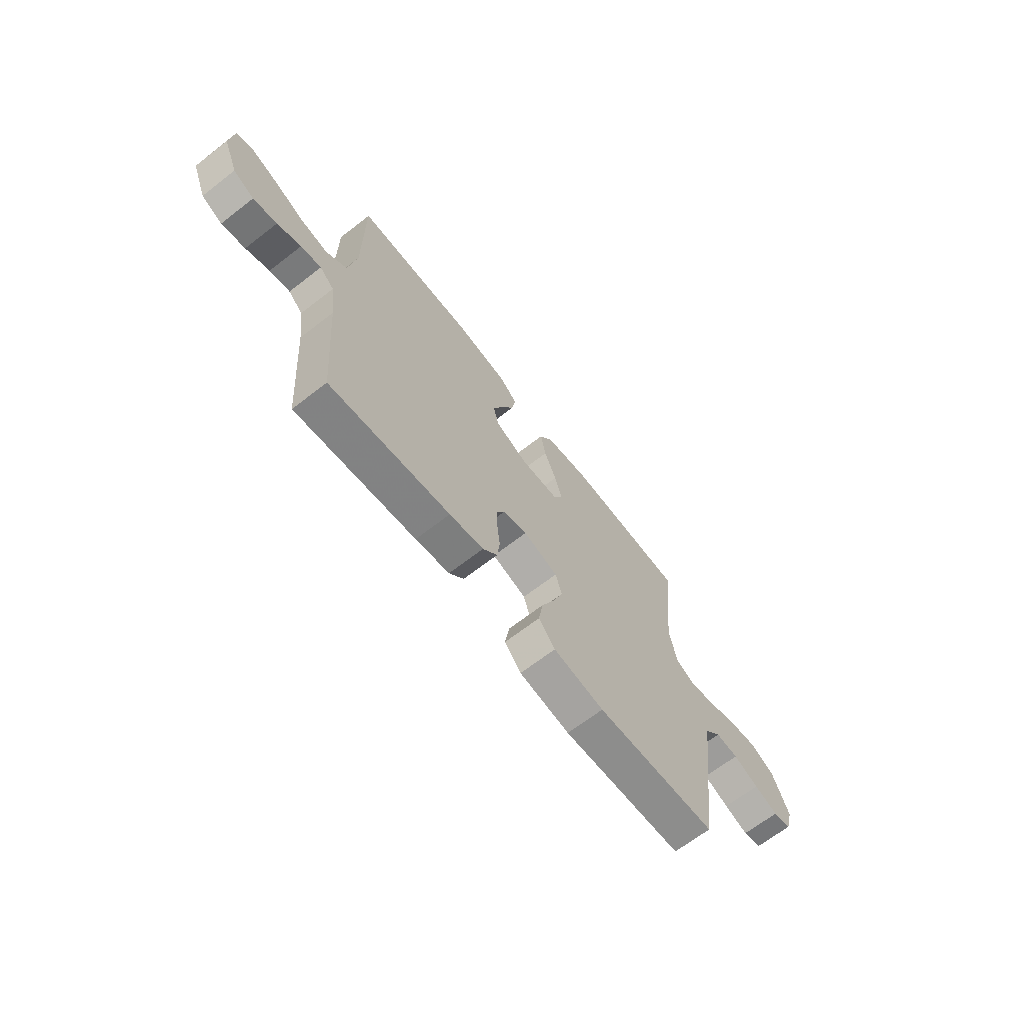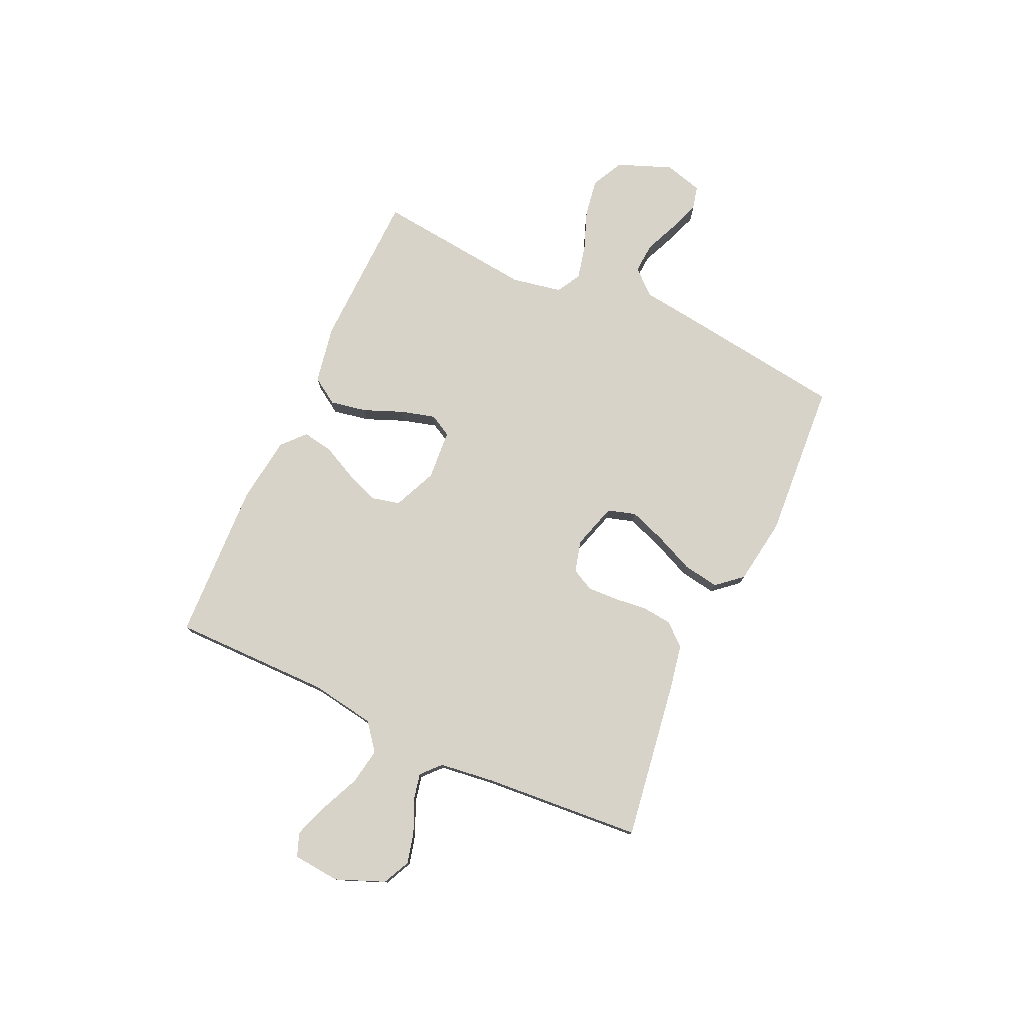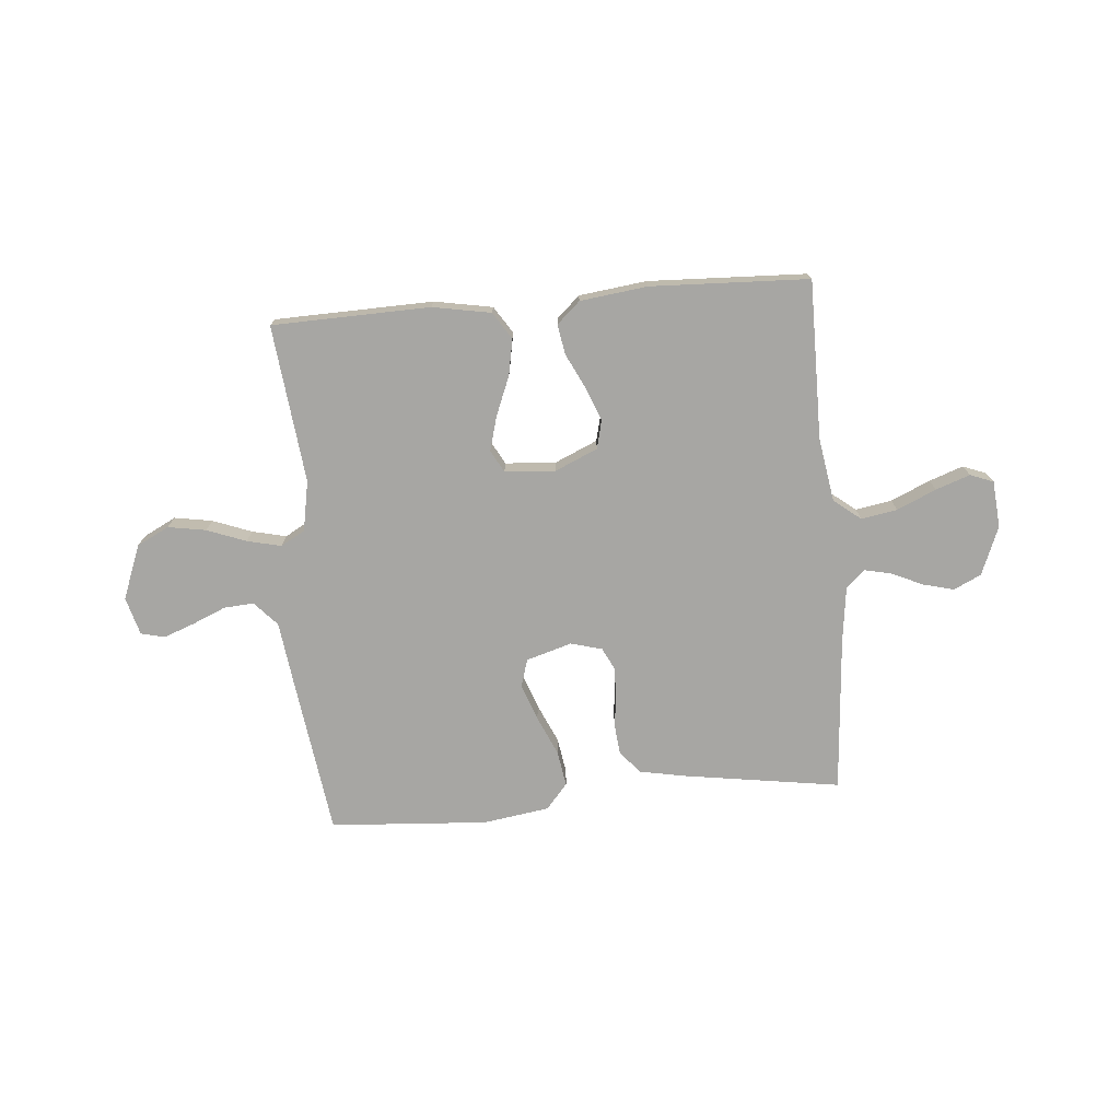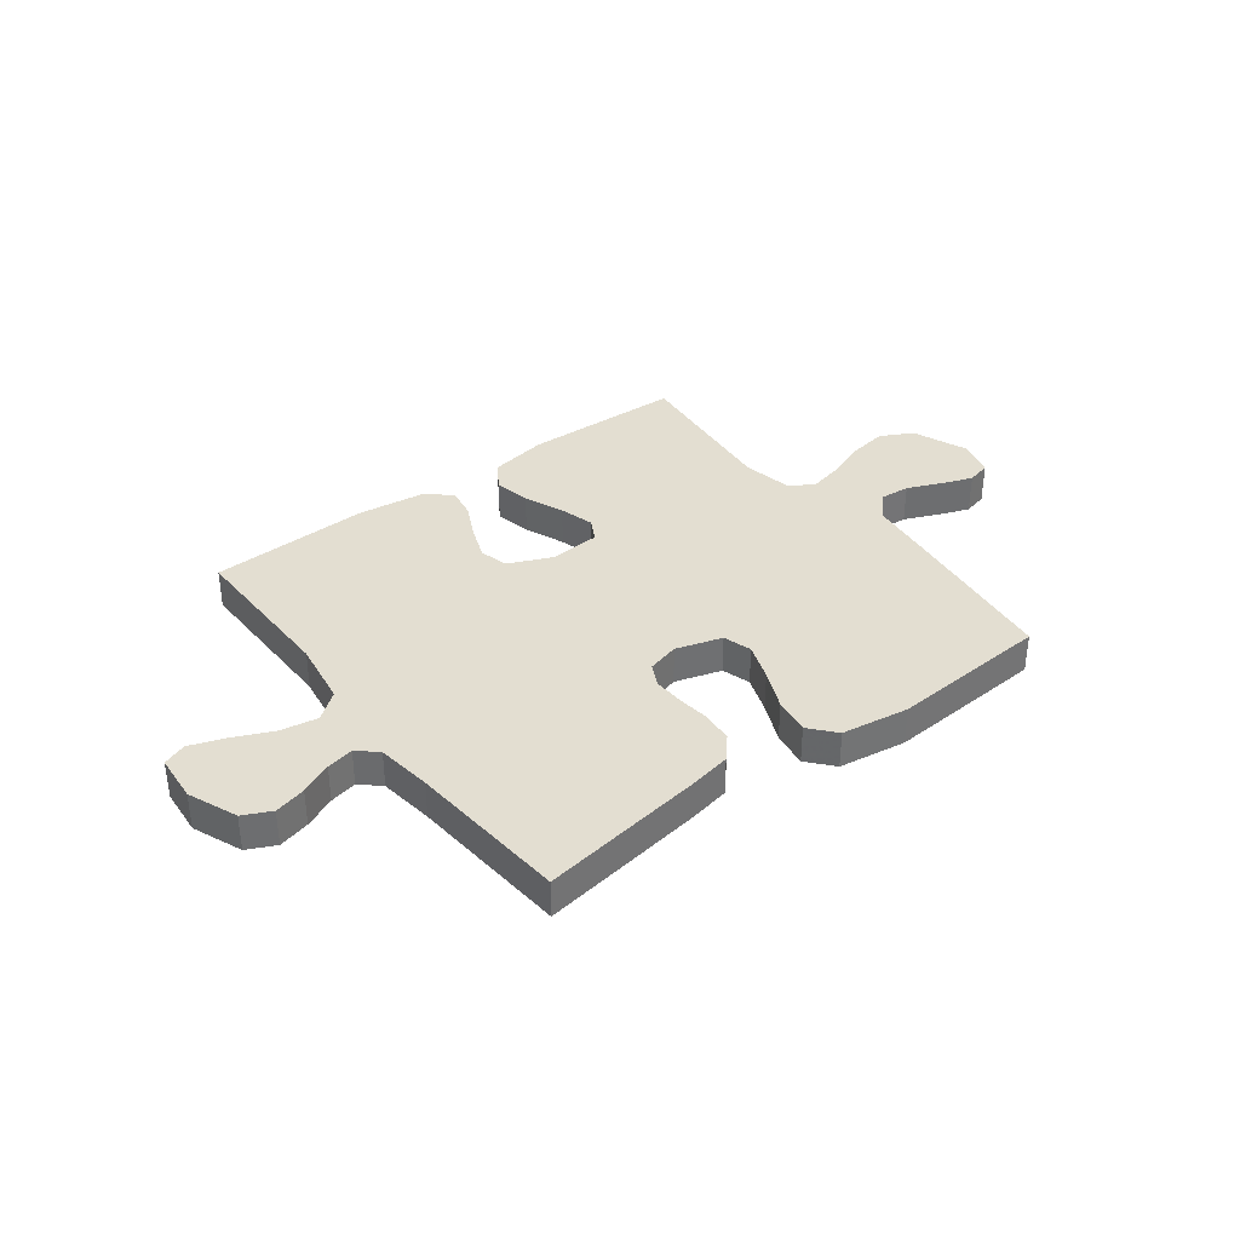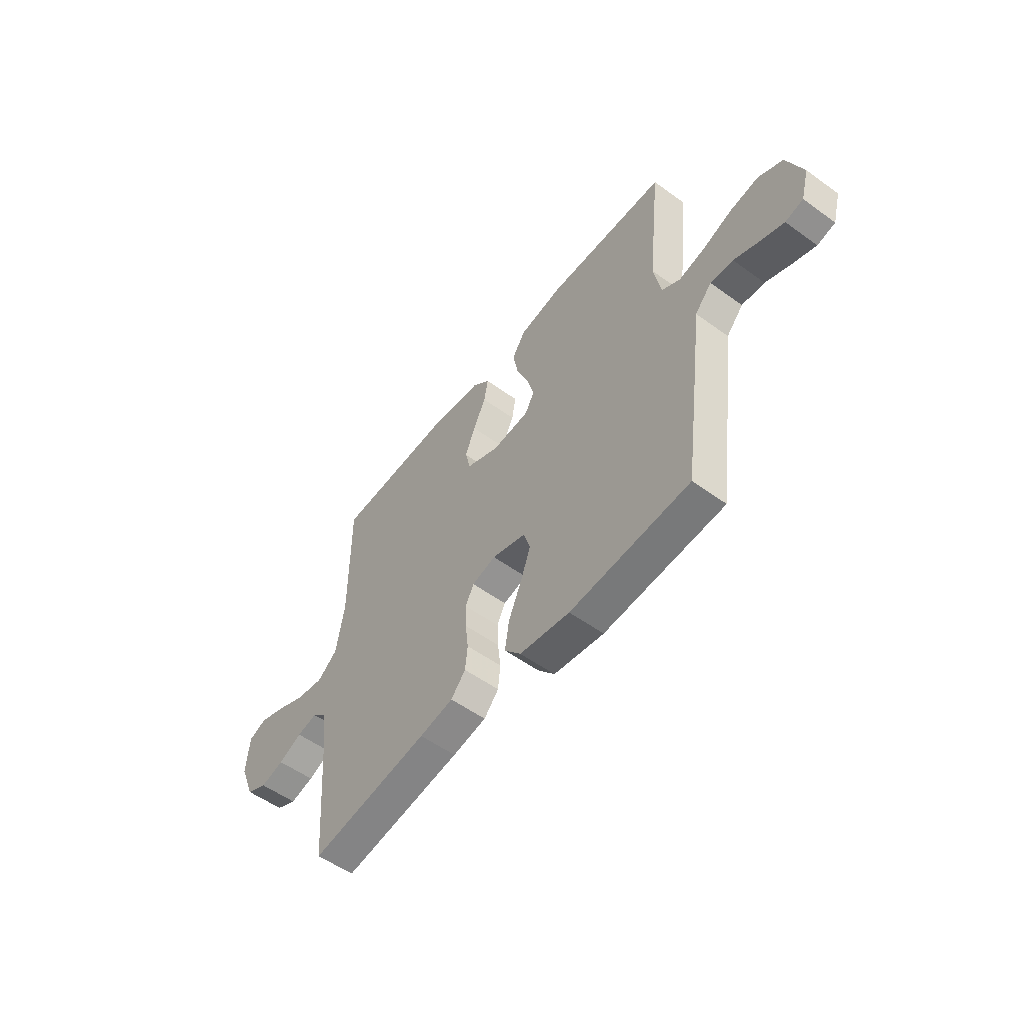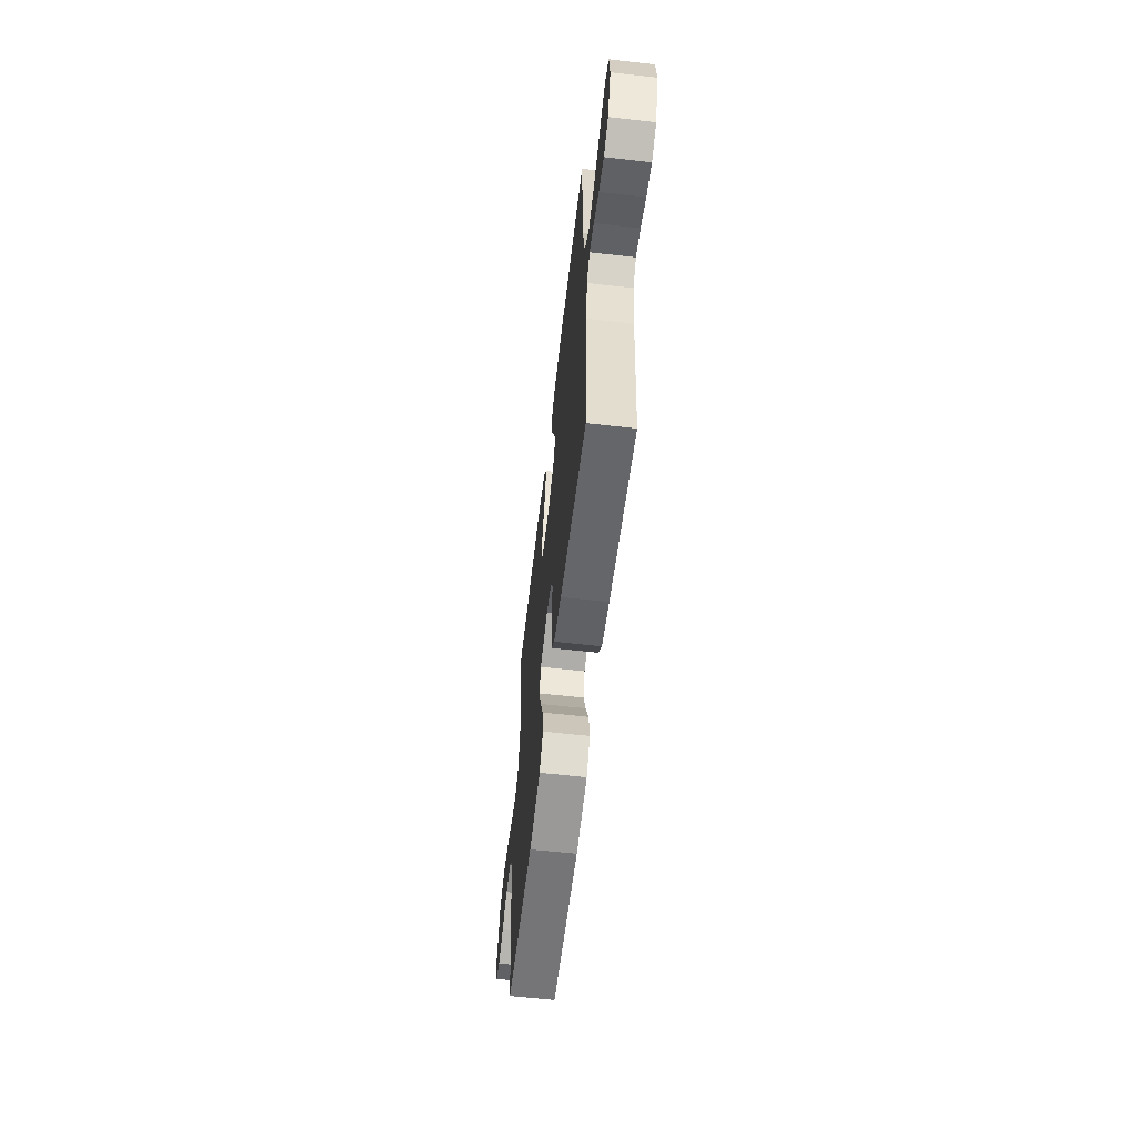
<metadata>
{"format":"obj","ext":"obj","renderer":"f3d","projection":"perspective","resolution":1024,"background":"white","views":[{"elev":-67.3,"azim":127.8,"up":"+Z"},{"elev":77.2,"azim":114.6,"up":"+Y"},{"elev":-74.1,"azim":4.9,"up":"+Y"},{"elev":36.1,"azim":142.7,"up":"+Y"},{"elev":-54.4,"azim":-127.5,"up":"+Z"},{"elev":-60.4,"azim":83.4,"up":"+Z"}]}
</metadata>
<code>
v -0.5 0.07 -0.5
v -0.541 0.07 -0.2
v -0.557 0.07 -0.076
v -0.599 0.07 -0.03
v -0.656 0.07 -0.034
v -0.719 0.07 -0.061
v -0.778 0.07 -0.083
v -0.823 0.07 -0.072
v -0.843 0.07 0
v -0.803 0.07 0.103
v -0.742 0.07 0.134
v -0.67 0.07 0.122
v -0.596 0.07 0.094
v -0.531 0.07 0.079
v -0.485 0.07 0.105
v -0.467 0.07 0.2
v -0.5 0.07 0.5
v -0.2 0.07 0.508
v -0.09 0.07 0.488
v -0.057 0.07 0.437
v -0.07 0.07 0.368
v -0.1 0.07 0.294
v -0.118 0.07 0.229
v -0.095 0.07 0.187
v 0 0.07 0.18
v 0.082 0.07 0.216
v 0.095 0.07 0.27
v 0.07 0.07 0.334
v 0.038 0.07 0.399
v 0.028 0.07 0.456
v 0.072 0.07 0.496
v 0.2 0.07 0.512
v 0.5 0.07 0.5
v 0.499 0.07 0.2
v 0.519 0.07 0.078
v 0.57 0.07 0.038
v 0.639 0.07 0.05
v 0.713 0.07 0.083
v 0.778 0.07 0.106
v 0.822 0.07 0.089
v 0.83 0.07 0
v 0.793 0.07 -0.092
v 0.741 0.07 -0.117
v 0.682 0.07 -0.102
v 0.623 0.07 -0.075
v 0.572 0.07 -0.064
v 0.536 0.07 -0.097
v 0.523 0.07 -0.2
v 0.5 0.07 -0.5
v 0.2 0.07 -0.455
v 0.115 0.07 -0.439
v 0.078 0.07 -0.397
v 0.072 0.07 -0.34
v 0.079 0.07 -0.278
v 0.081 0.07 -0.221
v 0.06 0.07 -0.179
v 0 0.07 -0.163
v -0.086 0.07 -0.189
v -0.102 0.07 -0.242
v -0.077 0.07 -0.311
v -0.044 0.07 -0.385
v -0.033 0.07 -0.453
v -0.074 0.07 -0.501
v -0.2 0.07 -0.52
v -0.5 0 -0.5
v -0.541 0 -0.2
v -0.557 0 -0.076
v -0.599 0 -0.03
v -0.656 0 -0.034
v -0.719 0 -0.061
v -0.778 0 -0.083
v -0.823 0 -0.072
v -0.843 0 0
v -0.803 0 0.103
v -0.742 0 0.134
v -0.67 0 0.122
v -0.596 0 0.094
v -0.531 0 0.079
v -0.485 0 0.105
v -0.467 0 0.2
v -0.5 0 0.5
v -0.2 0 0.508
v -0.09 0 0.488
v -0.057 0 0.437
v -0.07 0 0.368
v -0.1 0 0.294
v -0.118 0 0.229
v -0.095 0 0.187
v 0 0 0.18
v 0.082 0 0.216
v 0.095 0 0.27
v 0.07 0 0.334
v 0.038 0 0.399
v 0.028 0 0.456
v 0.072 0 0.496
v 0.2 0 0.512
v 0.5 0 0.5
v 0.499 0 0.2
v 0.519 0 0.078
v 0.57 0 0.038
v 0.639 0 0.05
v 0.713 0 0.083
v 0.778 0 0.106
v 0.822 0 0.089
v 0.83 0 0
v 0.793 0 -0.092
v 0.741 0 -0.117
v 0.682 0 -0.102
v 0.623 0 -0.075
v 0.572 0 -0.064
v 0.536 0 -0.097
v 0.523 0 -0.2
v 0.5 0 -0.5
v 0.2 0 -0.455
v 0.115 0 -0.439
v 0.078 0 -0.397
v 0.072 0 -0.34
v 0.079 0 -0.278
v 0.081 0 -0.221
v 0.06 0 -0.179
v 0 0 -0.163
v -0.086 0 -0.189
v -0.102 0 -0.242
v -0.077 0 -0.311
v -0.044 0 -0.385
v -0.033 0 -0.453
v -0.074 0 -0.501
v -0.2 0 -0.52
f 1 2 3
f 64 1 3
f 63 64 3
f 62 63 3
f 61 62 3
f 60 61 3
f 59 60 3 4
f 58 59 4
f 57 58 4
f 52 53 54
f 51 52 54
f 50 51 54
f 49 50 54
f 48 49 54
f 47 48 54 55
f 46 47 55 56
f 43 44 45
f 42 43 45
f 41 42 45
f 40 41 45
f 39 40 45
f 38 39 45
f 37 38 45
f 36 37 45 46
f 46 56 57
f 36 46 57
f 35 36 57
f 32 33 34
f 31 32 34
f 30 31 34
f 29 30 34
f 28 29 34
f 27 28 34 35
f 20 21 22
f 19 20 22
f 18 19 22
f 17 18 22
f 16 17 22
f 15 16 22 23
f 14 15 23 24
f 11 12 13
f 10 11 13
f 9 10 13
f 8 9 13
f 7 8 13
f 6 7 13
f 5 6 13
f 4 5 13 14
f 14 24 25
f 4 14 25
f 57 4 25
f 26 27 35 57
f 25 26 57
f 67 66 65
f 67 65 128
f 67 128 127
f 67 127 126
f 67 126 125
f 67 125 124
f 68 67 124 123
f 68 123 122
f 68 122 121
f 118 117 116
f 118 116 115
f 118 115 114
f 118 114 113
f 118 113 112
f 119 118 112 111
f 120 119 111 110
f 109 108 107
f 109 107 106
f 109 106 105
f 109 105 104
f 109 104 103
f 109 103 102
f 109 102 101
f 110 109 101 100
f 121 120 110
f 121 110 100
f 121 100 99
f 98 97 96
f 98 96 95
f 98 95 94
f 98 94 93
f 98 93 92
f 99 98 92 91
f 86 85 84
f 86 84 83
f 86 83 82
f 86 82 81
f 86 81 80
f 87 86 80 79
f 88 87 79 78
f 77 76 75
f 77 75 74
f 77 74 73
f 77 73 72
f 77 72 71
f 77 71 70
f 77 70 69
f 78 77 69 68
f 89 88 78
f 89 78 68
f 89 68 121
f 121 99 91 90
f 121 90 89
f 1 65 66 2
f 2 66 67 3
f 3 67 68 4
f 4 68 69 5
f 5 69 70 6
f 6 70 71 7
f 7 71 72 8
f 8 72 73 9
f 9 73 74 10
f 10 74 75 11
f 11 75 76 12
f 12 76 77 13
f 13 77 78 14
f 14 78 79 15
f 15 79 80 16
f 16 80 81 17
f 17 81 82 18
f 18 82 83 19
f 19 83 84 20
f 20 84 85 21
f 21 85 86 22
f 22 86 87 23
f 23 87 88 24
f 24 88 89 25
f 25 89 90 26
f 26 90 91 27
f 27 91 92 28
f 28 92 93 29
f 29 93 94 30
f 30 94 95 31
f 31 95 96 32
f 32 96 97 33
f 33 97 98 34
f 34 98 99 35
f 35 99 100 36
f 36 100 101 37
f 37 101 102 38
f 38 102 103 39
f 39 103 104 40
f 40 104 105 41
f 41 105 106 42
f 42 106 107 43
f 43 107 108 44
f 44 108 109 45
f 45 109 110 46
f 46 110 111 47
f 47 111 112 48
f 48 112 113 49
f 49 113 114 50
f 50 114 115 51
f 51 115 116 52
f 52 116 117 53
f 53 117 118 54
f 54 118 119 55
f 55 119 120 56
f 56 120 121 57
f 57 121 122 58
f 58 122 123 59
f 59 123 124 60
f 60 124 125 61
f 61 125 126 62
f 62 126 127 63
f 63 127 128 64
f 64 128 65 1

</code>
